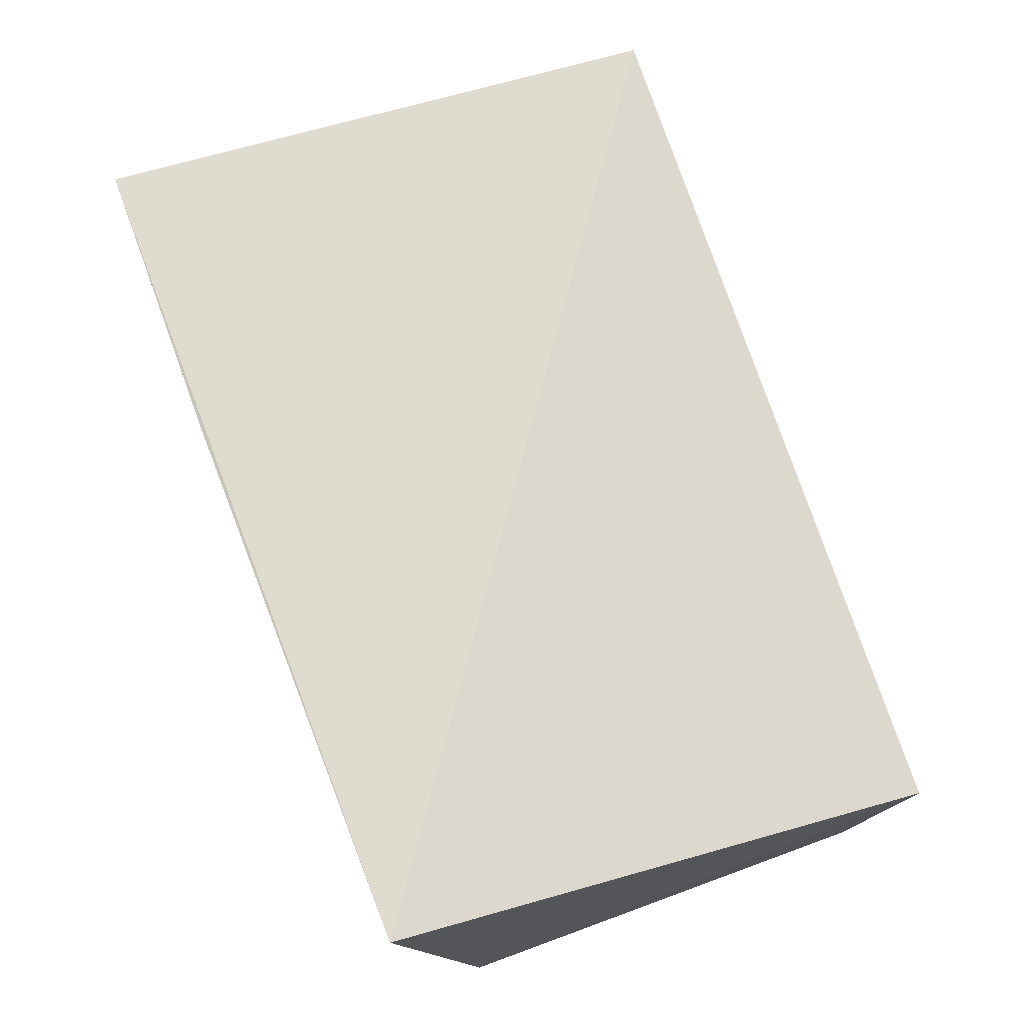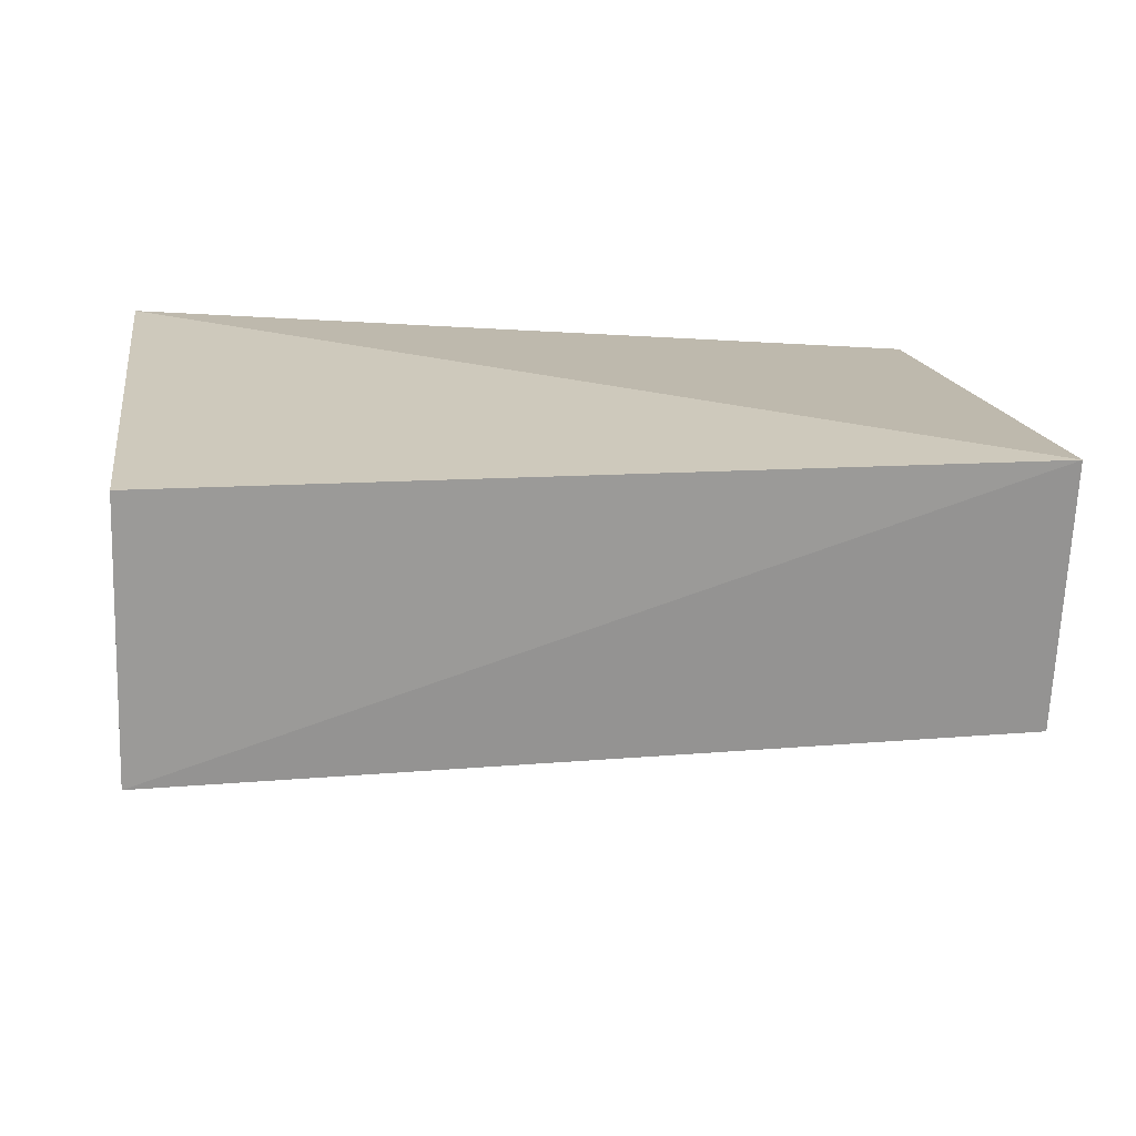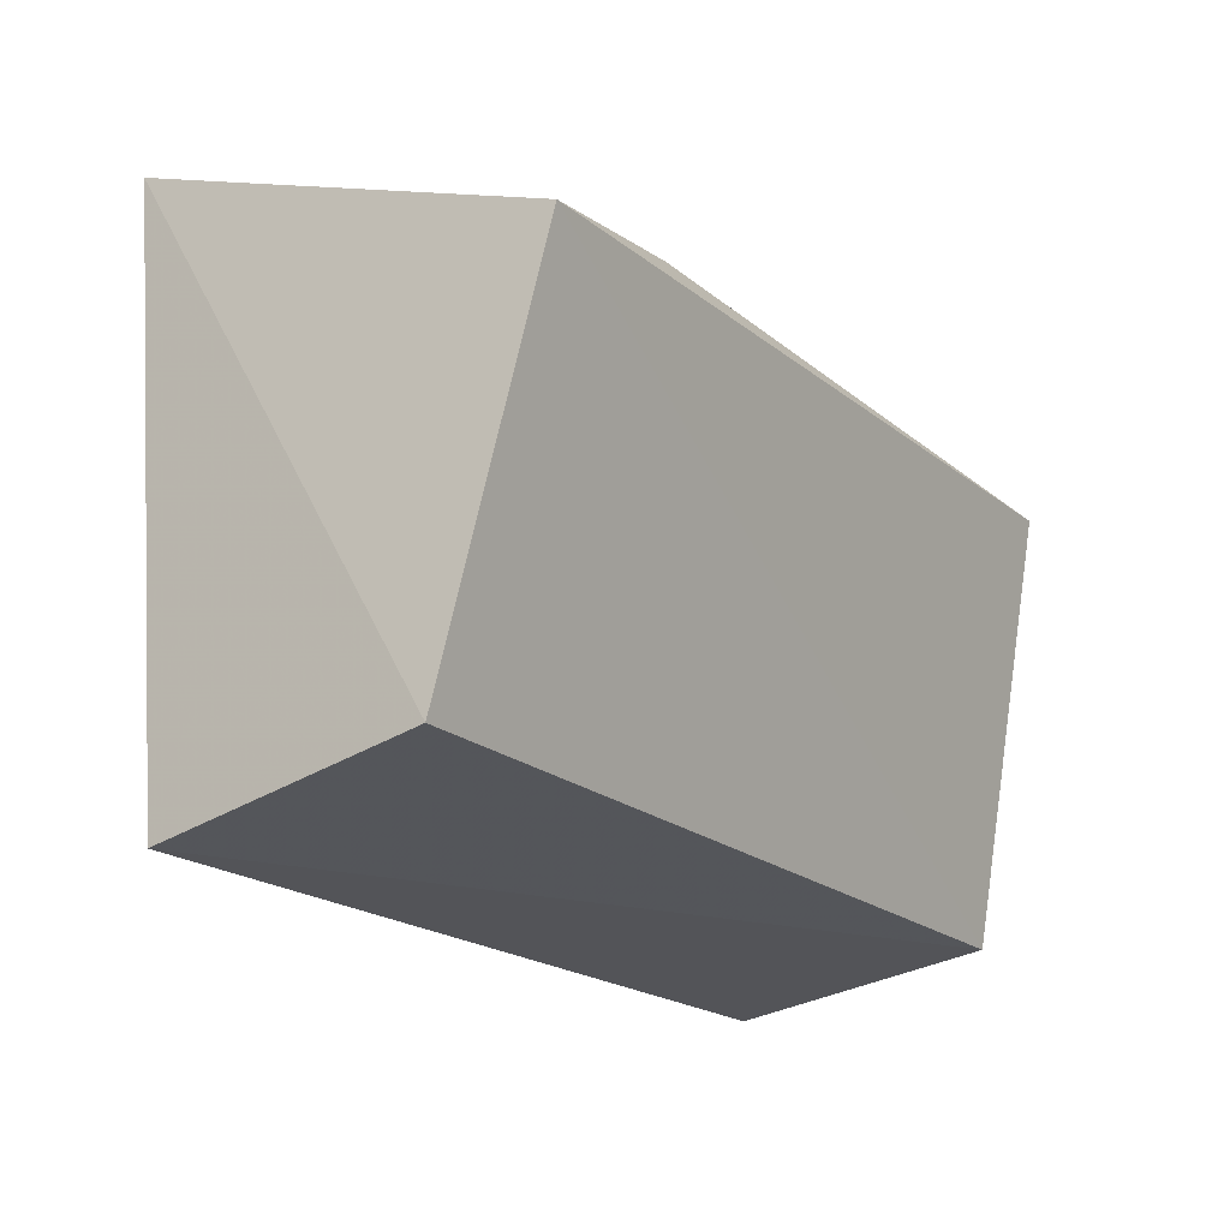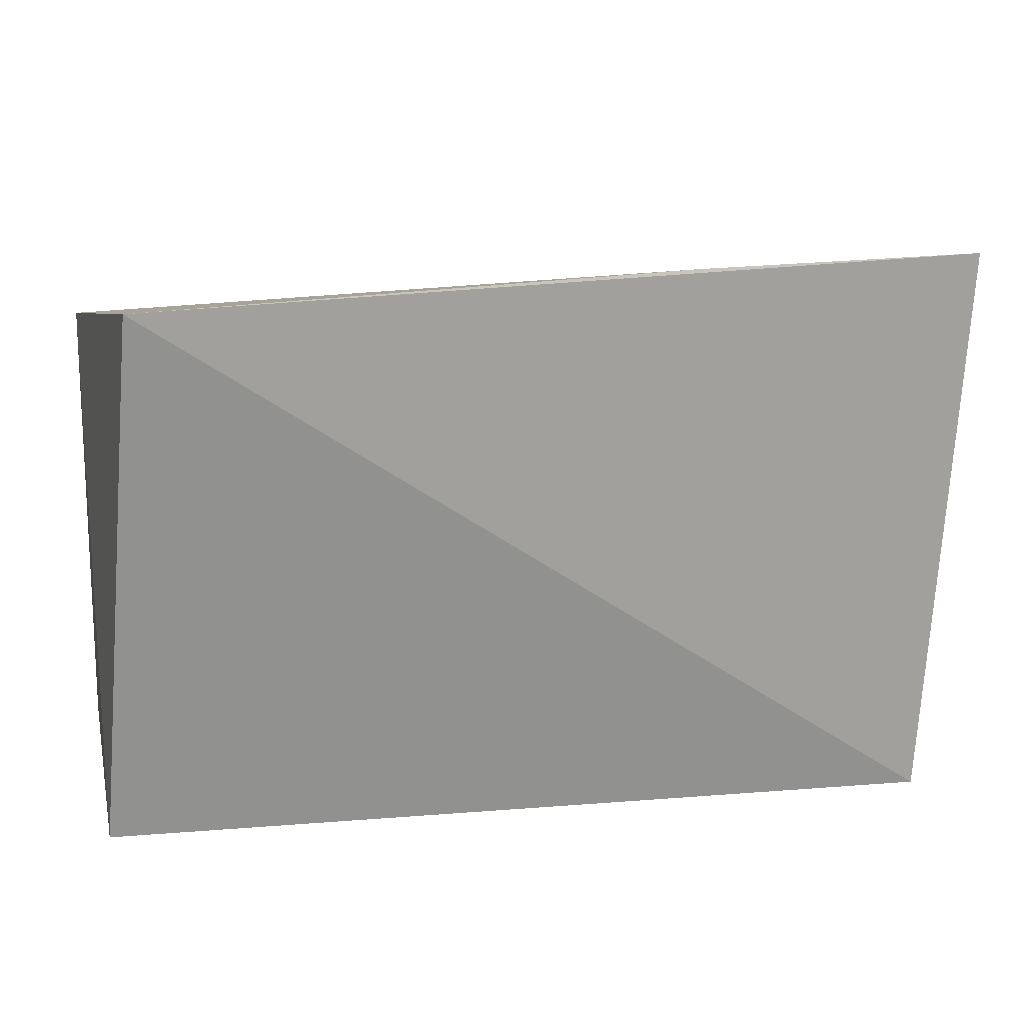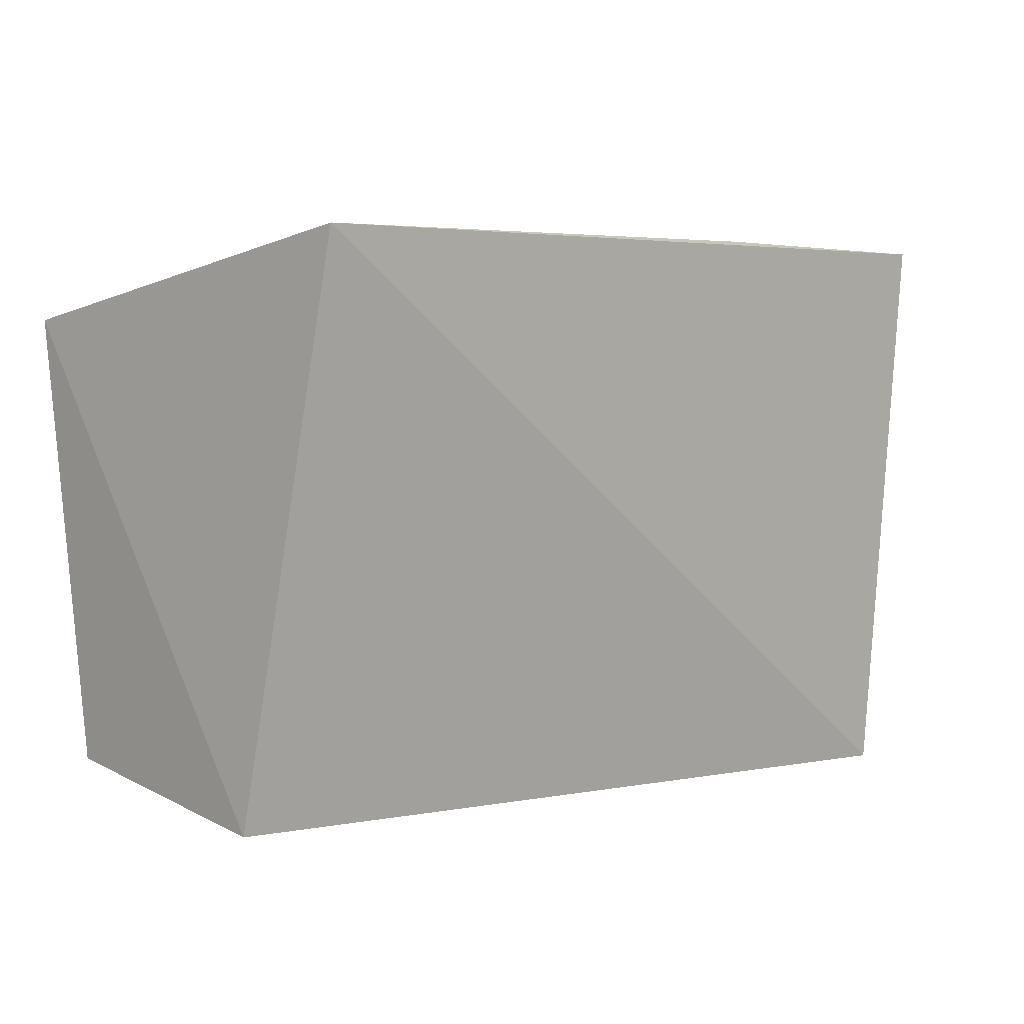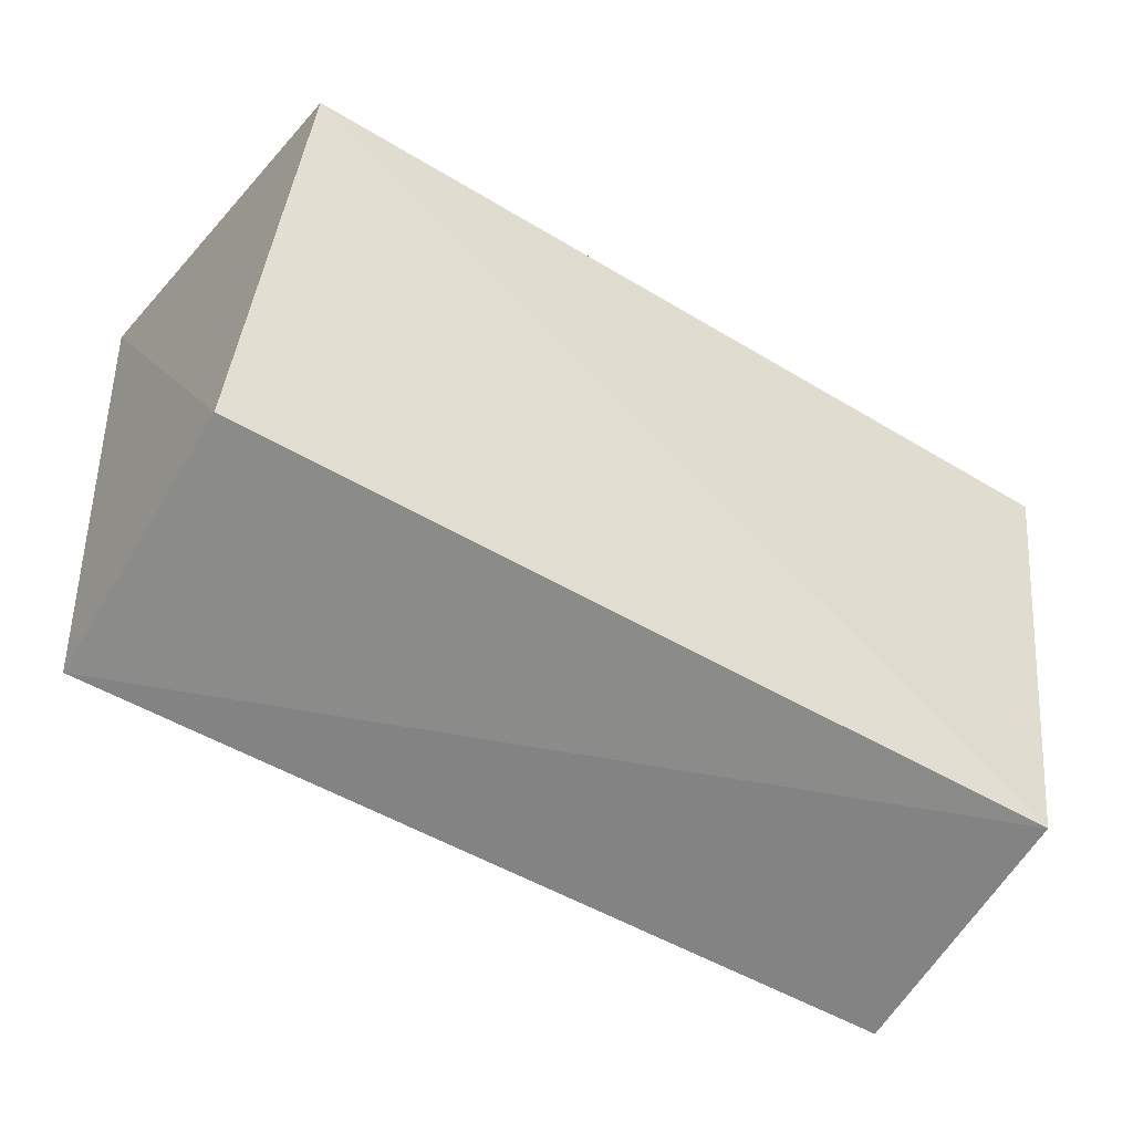
<metadata>
{"format":"obj","ext":"obj","renderer":"f3d","projection":"perspective","resolution":1024,"background":"white","views":[{"elev":75.9,"azim":70.3,"up":"+Y"},{"elev":13.1,"azim":168.3,"up":"+Y"},{"elev":-21.2,"azim":-55.1,"up":"+Z"},{"elev":14.9,"azim":167.6,"up":"+Z"},{"elev":2.5,"azim":139.2,"up":"+Z"},{"elev":-54.8,"azim":-31.9,"up":"+Z"}]}
</metadata>
<code>
v 0.1448 -0.07873 0.03506
v 0.1448 -0.06193 -0.05727
v 0.1369 0.01472 0.04969
v -0.04499 0.0006444 0.05414
v -0.03807 -0.08567 0.02386
v -0.03768 -0.004436 -0.06879
v 0.01899 0.00536 0.05335
v 0.1444 -0.003775 -0.06522
v 0.007742 -0.07578 0.03686
v -0.03767 -0.06166 -0.05845
f 5 2 1
f 6 4 3
f 7 1 3
f 7 3 4
f 7 4 1
f 8 1 2
f 8 3 1
f 8 6 3
f 8 2 6
f 9 5 1
f 9 1 4
f 9 4 5
f 10 5 4
f 10 4 6
f 10 6 2
f 10 2 5

</code>
